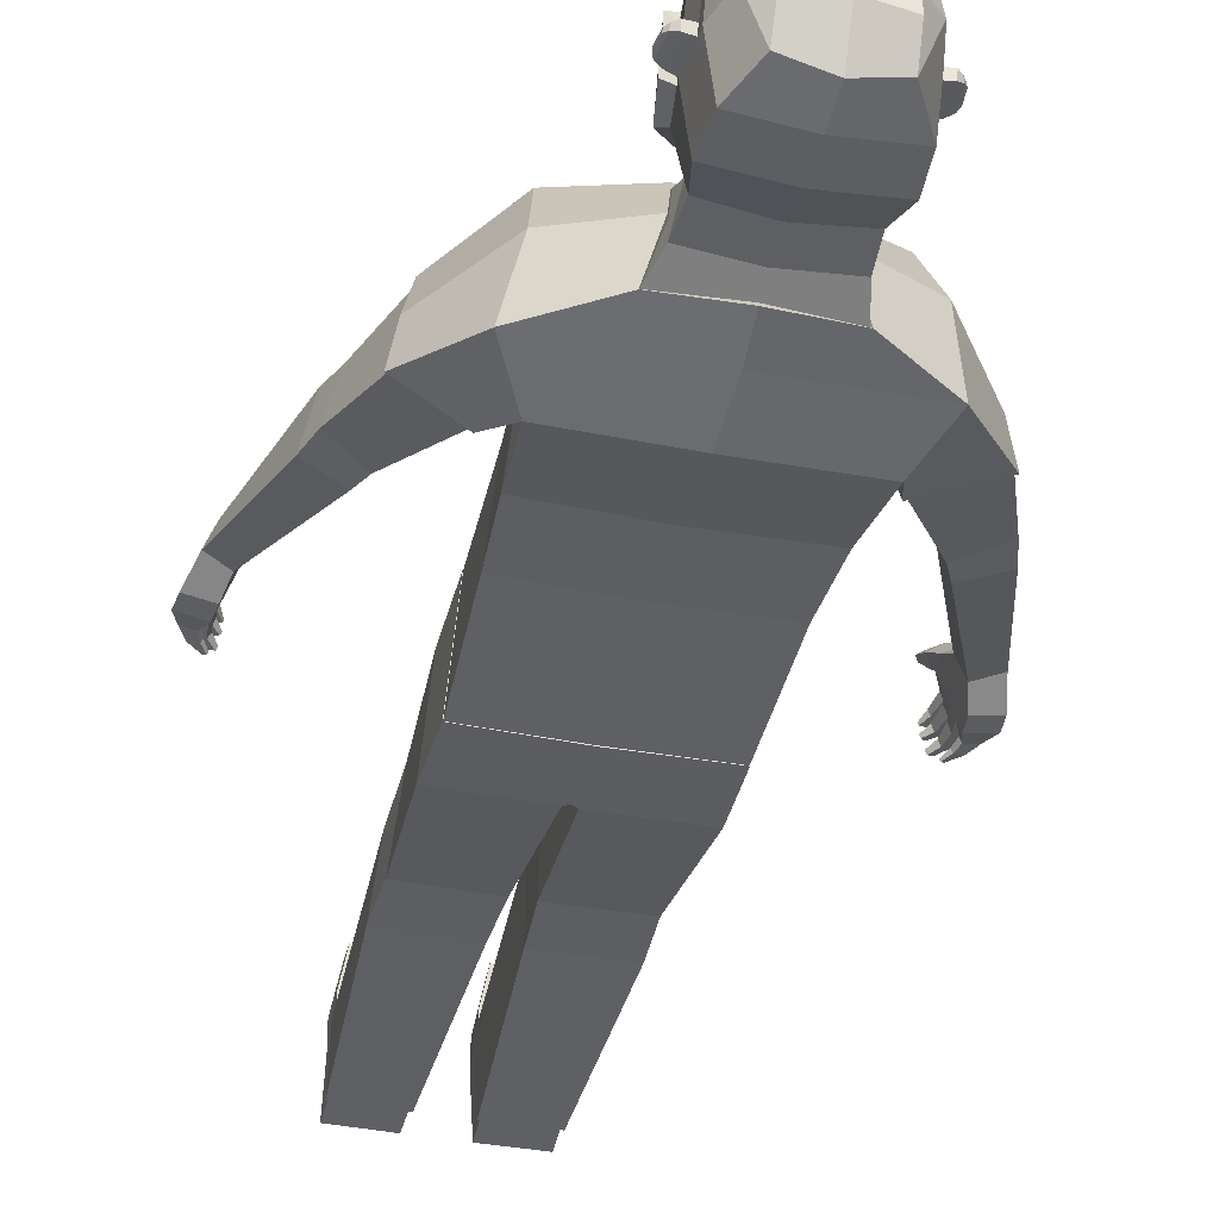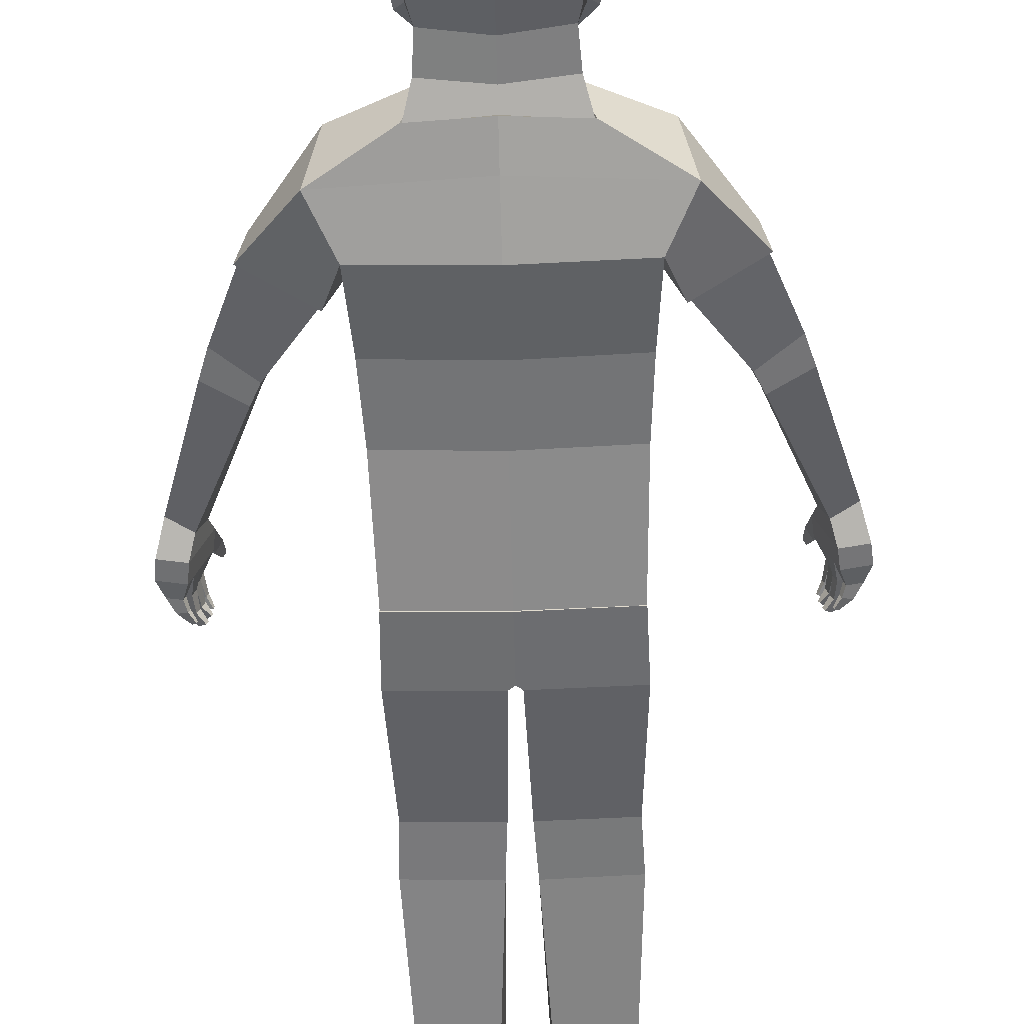
<metadata>
{"format":"obj","ext":"obj","renderer":"f3d","projection":"perspective","resolution":1024,"background":"white","views":[{"elev":-39.8,"azim":166.7,"up":"+Z"},{"elev":-58.7,"azim":-178.5,"up":"+Z"}]}
</metadata>
<code>
v  -0.0567 2.835 0.1287
v  0.054 2.848 0.1287
v  0.0416 2.828 0.1437
v  -0.0567 2.814 0.1437
v  0.0422 2.867 0.1429
v  0.0386 2.808 0.1645
v  -0.0567 3.107 -0.1656
v  0.1375 3.125 -0.1656
v  0.1143 3.012 -0.1261
v  -0.0567 2.988 -0.1261
v  0.1303 3.223 -0.1692
v  -0.0567 3.206 -0.1684
v  -0.0567 3.234 -0.1692
v  0.1282 3.252 -0.1702
v  -0.0567 2.779 0.1546
v  0.062 2.792 0.1519
v  0.1501 3.257 0.0189
v  0.0667 3.357 -0.1308
v  0.1193 3.371 0.0072
v  0.1522 3.228 0.0204
v  -0.0567 3.353 0.2265
v  0.0939 3.355 0.2275
v  0.0655 3.41 0.1114
v  -0.0567 3.428 0.1125
v  -0.0567 3.353 -0.1616
v  0.0655 3.411 -0.0417
v  0.0655 3.41 0.0253
v  -0.0567 3.428 -0.0406
v  0.1491 3.229 0.055
v  0.128 3.223 0.2603
v  0.1301 3.252 0.2583
v  0.1396 2.995 0.0505
v  0.1595 3.129 0.0257
v  0.1563 3.107 0.0297
v  -0.0567 3.428 0.0264
v  0.1566 3.128 0.0601
v  0.1379 3.121 0.2854
v  -0.0469 3.261 0.2667
v  -0.0513 3.232 0.2687
v  -0.0567 3.247 0.2629
v  -0.0567 3.139 0.2837
v  -0.0371 3.138 0.2835
v  0.1222 2.901 -0.1307
v  0.0686 2.728 0.1883
v  0.0979 2.817 0.018
v  0.1477 2.805 -0.1544
v  -0.0567 2.878 -0.126
v  -0.0567 2.823 -0.1576
v  -0.0567 2.715 0.191
v  -0.0567 1.39 -0.1693
v  -0.0351 1.376 -0.1688
v  -0.0342 1.381 0.1663
v  -0.0567 1.375 0.1787
v  -0.0567 1.389 -0.181
v  -0.039 1.374 -0.1797
v  -0.0381 1.381 0.1773
v  -0.0567 1.374 0.1904
v  0.2054 0.1234 0.081
v  0.2137 0.1224 0.0892
v  0.0014 0.1184 0.0892
v  0.0102 0.1195 0.0816
v  0.0248 0.1092 -0.1135
v  0.0169 0.1093 -0.1222
v  0.2171 0.1155 -0.1245
v  0.2091 0.1153 -0.116
v  0.3477 2.357 -0.1158
v  0.5204 2.466 -0.1174
v  0.6058 2.239 -0.0682
v  0.4929 2.15 -0.0763
v  0.4622 2.137 0.0868
v  0.5219 2.086 -0.069
v  0.4941 2.082 0.0984
v  0.3046 2.325 0.1089
v  0.5667 2.225 0.1136
v  0.4683 2.442 0.1421
v  0.498 2.475 0.009
v  0.5984 2.146 0.122
v  0.7236 1.731 0.1205
v  0.7521 1.742 0.0307
v  0.6337 2.15 -0.0616
v  0.6831 1.698 0.025
v  0.7783 1.645 -0.002
v  0.6997 1.638 -0.0108
v  0.66 1.688 0.103
v  0.6507 1.639 0.1398
v  0.6408 1.574 0.1929
v  0.681 1.579 0.2206
v  0.72 1.651 0.1713
v  0.696 1.577 0.0261
v  0.7068 1.577 -0.0071
v  0.7241 1.523 0.0097
v  0.7185 1.523 0.0271
v  0.6831 1.577 0.0658
v  0.6694 1.577 0.1081
v  0.6577 1.578 0.1441
v  0.727 1.59 0.1756
v  0.7418 1.589 0.1316
v  0.7569 1.587 0.0865
v  0.771 1.585 0.0444
v  0.7853 1.584 0.0017
v  0.6563 1.519 0.2432
v  0.6646 1.509 0.2323
v  0.7002 1.556 0.1953
v  0.6601 1.55 0.1676
v  0.6391 1.516 0.2313
v  0.6474 1.506 0.2204
v  0.6883 1.512 0.1485
v  0.6951 1.512 0.1234
v  0.6837 1.457 0.1234
v  0.6798 1.455 0.1436
v  0.7312 1.518 0.135
v  0.6912 1.518 0.1087
v  0.7399 1.525 0.1245
v  0.6968 1.518 0.0623
v  0.7528 1.525 0.0779
v  0.7228 1.518 0.1641
v  0.7173 1.448 0.1291
v  0.688 1.421 0.1224
v  0.6678 1.426 0.1189
v  0.7127 1.446 0.1532
v  0.6855 1.42 0.1348
v  0.6658 1.425 0.1291
v  0.6847 1.452 0.109
v  0.7129 1.443 0.1179
v  0.7508 1.524 0.0903
v  0.7012 1.517 0.0764
v  0.6913 1.453 0.0858
v  0.7199 1.444 0.0934
v  0.6833 1.413 0.0917
v  0.6714 1.425 0.0875
v  0.6785 1.412 0.1015
v  0.6667 1.425 0.0966
v  0.7055 1.518 0.0367
v  0.7 1.464 0.0417
v  0.6916 1.466 0.0579
v  0.7623 1.525 0.0506
v  0.7272 1.448 0.0549
v  0.6975 1.423 0.0477
v  0.6789 1.434 0.0387
v  0.7185 1.451 0.0722
v  0.6916 1.425 0.0596
v  0.6732 1.435 0.0499
v  0.7096 1.491 0.019
v  0.7358 1.483 0.0288
v  0.7577 1.528 0.0366
v  0.7651 1.527 0.0143
v  0.7029 1.454 0.0166
v  0.7073 1.452 0.0102
v  0.7427 1.482 0.0135
v  0.7149 1.49 0.0071
v  0.6975 1.46 0.0045
v  0.694 1.462 0.0095
v  -0.0389 3.047 0.3192
v  -0.0424 3.135 0.2941
v  -0.0567 3.136 0.2941
v  -0.0567 3.038 0.321
v  -0.0567 3.042 0.28
v  -0.0256 3.045 0.2802
v  0.19 3.14 0.0583
v  0.2049 3.146 0.0609
v  0.1961 3.224 0.0499
v  0.1825 3.238 0.0467
v  0.1885 3.135 0.0346
v  0.1812 3.231 0.023
v  0.2061 3.211 0.0486
v  0.2073 3.211 0.0347
v  0.1981 3.224 0.028
v  0.2067 3.147 0.039
v  0.2116 3.161 0.0556
v  0.2128 3.162 0.0417
v  0.1299 3.031 0.2779
v  -0.0567 3.03 0.2791
v  -0.0567 2.802 0.1975
v  -0.1549 2.828 0.1437
v  -0.1674 2.848 0.1287
v  -0.152 2.808 0.1645
v  -0.1556 2.867 0.1429
v  -0.2276 3.012 -0.1261
v  -0.2508 3.125 -0.1656
v  -0.2436 3.223 -0.1692
v  -0.2415 3.252 -0.1702
v  -0.1753 2.792 0.1519
v  -0.2635 3.257 0.0189
v  -0.2327 3.371 0.0072
v  -0.1801 3.357 -0.1308
v  -0.2656 3.228 0.0204
v  -0.1788 3.41 0.1114
v  -0.2072 3.355 0.2275
v  -0.1788 3.41 0.0253
v  -0.1788 3.411 -0.0417
v  -0.2434 3.252 0.2583
v  -0.2624 3.229 0.055
v  -0.2413 3.223 0.2603
v  -0.2529 2.995 0.0505
v  -0.2696 3.107 0.0297
v  -0.2728 3.129 0.0257
v  -0.2699 3.128 0.0601
v  -0.2512 3.121 0.2854
v  -0.062 3.232 0.2687
v  -0.0762 3.138 0.2835
v  -0.0664 3.261 0.2667
v  -0.2356 2.901 -0.1307
v  -0.261 2.805 -0.1544
v  -0.2112 2.817 0.018
v  -0.1819 2.728 0.1883
v  -0.0792 1.381 0.1663
v  -0.0783 1.376 -0.1688
v  -0.0744 1.374 -0.1797
v  -0.0752 1.381 0.1773
v  -0.1147 0.1184 0.0892
v  -0.327 0.1224 0.0892
v  -0.3187 0.1234 0.081
v  -0.1235 0.1195 0.0816
v  -0.3305 0.1155 -0.1245
v  -0.1303 0.1093 -0.1222
v  -0.1381 0.1092 -0.1135
v  -0.3225 0.1153 -0.116
v  -0.461 2.357 -0.1158
v  -0.6062 2.15 -0.0763
v  -0.7192 2.239 -0.0682
v  -0.6337 2.466 -0.1174
v  -0.5755 2.137 0.0868
v  -0.6074 2.082 0.0984
v  -0.6353 2.086 -0.069
v  -0.68 2.225 0.1136
v  -0.4179 2.325 0.1089
v  -0.5817 2.442 0.1421
v  -0.6114 2.475 0.009
v  -0.8654 1.742 0.0307
v  -0.837 1.731 0.1205
v  -0.7117 2.146 0.122
v  -0.747 2.15 -0.0616
v  -0.7964 1.698 0.025
v  -0.8131 1.638 -0.0108
v  -0.8916 1.645 -0.002
v  -0.7734 1.688 0.103
v  -0.7943 1.579 0.2206
v  -0.7542 1.574 0.1929
v  -0.764 1.639 0.1398
v  -0.8333 1.651 0.1713
v  -0.8093 1.577 0.0261
v  -0.8318 1.523 0.0271
v  -0.8375 1.523 0.0097
v  -0.8201 1.577 -0.0071
v  -0.771 1.578 0.1441
v  -0.7827 1.577 0.1081
v  -0.7964 1.577 0.0658
v  -0.8986 1.584 0.0017
v  -0.8843 1.585 0.0444
v  -0.8702 1.587 0.0865
v  -0.8551 1.589 0.1316
v  -0.8404 1.59 0.1756
v  -0.7779 1.509 0.2323
v  -0.7697 1.519 0.2432
v  -0.8136 1.556 0.1953
v  -0.7734 1.55 0.1676
v  -0.7607 1.506 0.2204
v  -0.7524 1.516 0.2313
v  -0.8016 1.512 0.1485
v  -0.7931 1.455 0.1436
v  -0.797 1.457 0.1234
v  -0.8085 1.512 0.1234
v  -0.8445 1.518 0.135
v  -0.8532 1.525 0.1245
v  -0.8045 1.518 0.1087
v  -0.8661 1.525 0.0779
v  -0.8102 1.518 0.0623
v  -0.8361 1.518 0.1641
v  -0.7812 1.426 0.1189
v  -0.8013 1.421 0.1224
v  -0.8307 1.448 0.1291
v  -0.8261 1.446 0.1532
v  -0.7791 1.425 0.1291
v  -0.7988 1.42 0.1348
v  -0.8262 1.443 0.1179
v  -0.7981 1.452 0.109
v  -0.8642 1.524 0.0903
v  -0.8145 1.517 0.0764
v  -0.8047 1.453 0.0858
v  -0.7847 1.425 0.0875
v  -0.7967 1.413 0.0917
v  -0.8332 1.444 0.0934
v  -0.7801 1.425 0.0966
v  -0.7919 1.412 0.1015
v  -0.805 1.466 0.0579
v  -0.8133 1.464 0.0417
v  -0.8188 1.518 0.0367
v  -0.8757 1.525 0.0506
v  -0.7923 1.434 0.0387
v  -0.8109 1.423 0.0477
v  -0.8405 1.448 0.0549
v  -0.8318 1.451 0.0722
v  -0.7866 1.435 0.0499
v  -0.8049 1.425 0.0596
v  -0.8492 1.483 0.0288
v  -0.8229 1.491 0.019
v  -0.871 1.528 0.0366
v  -0.8785 1.527 0.0143
v  -0.8207 1.452 0.0102
v  -0.8163 1.454 0.0166
v  -0.856 1.482 0.0135
v  -0.8282 1.49 0.0071
v  -0.8073 1.462 0.0095
v  -0.8108 1.46 0.0045
v  -0.0709 3.135 0.2941
v  -0.0745 3.047 0.3192
v  -0.0877 3.045 0.2802
v  -0.3094 3.224 0.0499
v  -0.3182 3.146 0.0609
v  -0.3033 3.14 0.0583
v  -0.2958 3.238 0.0467
v  -0.3019 3.135 0.0346
v  -0.2946 3.231 0.023
v  -0.3206 3.211 0.0347
v  -0.3194 3.211 0.0486
v  -0.3114 3.224 0.028
v  -0.32 3.147 0.039
v  -0.3261 3.162 0.0417
v  -0.325 3.161 0.0556
v  -0.2432 3.031 0.2779
v  0.1869 3.1 0.0497
v  0.1641 2.973 0.0647
v  -0.0567 3.019 0.3309
v  0.1561 3.026 0.3095
v  0.1082 3.224 0.2779
v  -0.0202 3.23 0.2842
v  -0.0158 3.259 0.2822
v  0.1103 3.254 0.2759
v  0.057 2.754 0.3078
v  -0.0567 2.739 0.3097
v  0.1368 2.924 0.336
v  -0.0567 2.903 0.3461
v  -0.2774 2.973 0.0647
v  -0.3002 3.1 0.0497
v  -0.2694 3.026 0.3095
v  -0.0932 3.23 0.2842
v  -0.2215 3.224 0.2779
v  -0.0976 3.259 0.2822
v  -0.2236 3.254 0.2759
v  -0.1704 2.754 0.3078
v  -0.2502 2.924 0.336
v  0.1022 2.826 0.0204
v  0.1511 2.811 -0.162
v  -0.0567 2.72 0.2004
v  0.0701 2.735 0.1962
v  0.2414 1.615 -0.192
v  -0.0567 1.606 -0.1867
v  -0.0567 1.607 -0.1971
v  0.2485 1.616 -0.1996
v  0.2199 1.623 0.1828
v  0.213 1.623 0.175
v  0.5283 2.47 -0.1231
v  0.5062 2.481 0.0109
v  0.3433 2.351 -0.1234
v  0.2497 1.615 -0.2002
v  -0.0567 1.605 -0.1984
v  0.2208 1.623 0.1837
v  -0.0567 1.617 0.1773
v  -0.0567 1.617 0.189
v  -0.0567 1.617 0.1877
v  0.2989 2.317 0.1133
v  0.4749 2.444 0.1499
v  -0.0567 2.825 -0.1677
v  0.3282 2.726 0.0294
v  0.3698 2.659 -0.1569
v  0.2152 2.436 0.2013
v  0.2981 2.628 0.2367
v  -0.0567 2.708 -0.2113
v  -0.0567 2.614 0.2545
v  -0.0567 2.504 -0.2241
v  0.289 2.518 -0.2327
v  0.2719 2.257 -0.1728
v  -0.0567 2.244 -0.171
v  -0.0567 2.421 0.2312
v  0.2593 2.02 -0.1621
v  -0.0567 2.009 -0.1608
v  -0.0567 2.259 0.2021
v  0.2338 2.266 0.1965
v  -0.0567 2.022 0.1797
v  0.2258 2.029 0.1743
v  -0.2644 2.811 -0.162
v  -0.2155 2.826 0.0204
v  -0.1834 2.735 0.1962
v  -0.3547 1.615 -0.192
v  -0.3618 1.616 -0.1996
v  -0.3332 1.623 0.1828
v  -0.3263 1.623 0.175
v  -0.6196 2.481 0.0109
v  -0.6417 2.47 -0.1231
v  -0.4566 2.351 -0.1234
v  -0.3631 1.615 -0.2002
v  -0.3341 1.623 0.1837
v  -0.4123 2.317 0.1133
v  -0.5883 2.444 0.1499
v  -0.4831 2.659 -0.1569
v  -0.4416 2.726 0.0294
v  -0.3286 2.436 0.2013
v  -0.4115 2.628 0.2367
v  -0.3853 2.257 -0.1728
v  -0.4023 2.518 -0.2327
v  -0.3727 2.02 -0.1621
v  -0.3471 2.266 0.1965
v  -0.3391 2.029 0.1743
v  0.2562 1.383 -0.1817
v  0.2275 1.387 0.1726
v  -0.0252 0.9301 -0.0939
v  -0.0155 0.7494 -0.0913
v  -0.0146 0.7644 0.1586
v  -0.0236 0.9568 0.1995
v  0.2072 0.9626 0.1978
v  0.2369 0.94 -0.0975
v  0.2445 0.762 -0.0943
v  0.2187 0.7734 0.157
v  -0.3696 1.383 -0.1817
v  -0.3408 1.387 0.1726
v  -0.0987 0.7644 0.1586
v  -0.0979 0.7494 -0.0913
v  -0.0881 0.9301 -0.0939
v  -0.0897 0.9568 0.1995
v  -0.3205 0.9626 0.1978
v  -0.3502 0.94 -0.0975
v  -0.3578 0.762 -0.0943
v  -0.3321 0.7734 0.157
v  0.0139 0.1077 0.1773
v  0.2034 0.1117 0.1758
v  0.0273 0.0113 -0.1204
v  0.2117 0.0174 -0.1229
v  0.2052 0.0145 0.0644
v  0.0163 0.0108 0.0653
v  0.0171 0.0075 0.1656
v  0.0489 0.0054 0.3357
v  0.0469 0.0652 0.341
v  0.2064 0.0115 0.1641
v  0.1746 0.0679 0.3399
v  0.1766 0.008 0.3346
v  -0.3167 0.1117 0.1758
v  -0.1272 0.1077 0.1773
v  -0.3185 0.0145 0.0644
v  -0.325 0.0174 -0.1229
v  -0.1407 0.0113 -0.1204
v  -0.1296 0.0108 0.0653
v  -0.1602 0.0652 0.341
v  -0.1622 0.0054 0.3357
v  -0.1305 0.0075 0.1656
v  -0.3197 0.0115 0.1641
v  -0.2879 0.0679 0.3399
v  -0.2899 0.008 0.3346
o Cube
g Cube
f 1 2 3 4
f 3 2 5 6
f 7 8 9 10
f 11 12 13 14
f 1 15 16 2
f 17 14 18 19
f 11 14 17 20
f 21 22 23 24
f 13 25 18 14
f 19 18 26 27
f 18 25 28 26
f 19 27 23 22
f 29 20 17 30
f 30 17 31
f 17 19 22 31
f 2 9 32 5
f 9 8 33 34
f 9 34 32
f 35 24 23 27
f 35 27 26 28
f 36 29 30 37
f 8 11 20 33
f 8 7 12 11
f 38 31 22 21
f 39 38 21 40
f 41 42 40
f 39 40 42 37
f 39 37 30
f 43 16 44 45
f 43 45 46
f 10 9 43 47
f 2 16 43 9
f 43 46 48 47
f 15 49 44 16
f 50 51 52 53
f 50 54 55 51
f 53 52 56 57
f 58 59 60 61
f 62 63 64 65
f 51 55 56 52
f 65 64 59 58
f 61 60 63 62
f 66 67 68 69
f 70 69 71 72
f 73 70 74 75
f 73 66 69 70
f 76 75 74 68
f 67 76 68
f 77 78 79 80
f 74 77 80 68
f 69 68 80 71
f 70 72 77 74
f 81 79 82 83
f 71 80 79 81
f 72 84 78 77
f 72 71 81 84
f 85 86 87 88
f 84 85 88 78
f 84 81 83 85
f 78 88 82 79
f 89 90 91 92
f 85 83 90 89
f 85 89 93 94
f 85 94 95
f 82 88 96 97
f 82 97 98 99
f 82 99 100
f 82 100 90 83
f 87 101 102 103
f 95 104 86 85
f 96 88 87 103
f 95 96 103 104
f 105 106 102 101
f 103 102 106 104
f 86 104 106 105
f 86 105 101 87
f 107 108 109 110
f 97 111 108 94
f 94 112 113 97
f 93 114 115 98
f 95 94 108 107
f 97 96 116 111
f 95 107 116 96
f 109 117 118 119
f 111 116 120 117
f 108 111 117 109
f 107 110 120 116
f 118 121 122 119
f 110 122 121 120
f 109 119 122 110
f 117 120 121 118
f 112 123 124 113
f 98 97 113 125
f 98 125 126 93
f 93 126 112 94
f 127 128 129 130
f 113 124 128 125
f 126 125 128 127
f 112 126 127 123
f 130 129 131 132
f 123 127 130 132
f 123 132 131 124
f 124 131 129 128
f 114 133 134 135
f 89 133 114 93
f 89 99 136 133
f 99 98 115 136
f 134 137 138 139
f 133 136 137 134
f 115 140 137 136
f 114 135 140 115
f 139 138 141 142
f 140 141 138 137
f 135 142 141 140
f 135 134 139 142
f 92 143 144 145
f 90 100 146 91
f 89 92 145 99
f 99 145 146 100
f 144 147 148 149
f 145 144 149 146
f 91 150 143 92
f 91 146 149 150
f 151 148 147 152
f 150 151 152 143
f 150 149 148 151
f 143 152 147 144
f 153 154 155 156
f 157 158 153 156
f 41 155 154 42
f 158 42 154 153
f 159 160 161 162
f 29 36 159 162
f 36 33 163 159
f 20 164 163 33
f 20 29 162 164
f 161 165 166 167
f 159 163 168 160
f 162 161 167 164
f 164 167 168 163
f 165 169 170 166
f 168 167 166 170
f 161 160 169 165
f 168 170 169 160
f 171 34 33 36
f 171 36 37
f 172 171 37 158
f 37 42 158
f 172 158 157
f 4 3 6 173
f 1 4 174 175
f 176 177 175 174
f 178 179 7 10
f 180 181 13 12
f 182 15 1 175
f 183 184 185 181
f 183 181 180 186
f 21 24 187 188
f 185 25 13 181
f 184 189 190 185
f 185 190 28 25
f 187 189 184 188
f 191 183 186 192
f 193 191 192
f 188 184 183 191
f 175 177 194 178
f 178 194 195 196
f 178 196 179
f 35 28 190 189
f 35 189 187 24
f 193 192 197 198
f 186 180 179 196
f 179 180 12 7
f 199 193 198 200
f 200 41 40
f 199 200 40 201
f 21 188 191 201
f 40 21 201
f 202 203 204 205
f 202 205 182
f 10 47 202 178
f 202 182 175 178
f 48 203 202 47
f 205 49 15 182
f 206 207 50 53
f 208 54 50 207
f 53 57 209 206
f 210 211 212 213
f 214 215 216 217
f 209 208 207 206
f 211 214 217 212
f 215 210 213 216
f 218 219 220 221
f 222 223 224 219
f 225 222 226 227
f 226 222 219 218
f 225 227 228 220
f 221 220 228
f 229 230 231 232
f 232 231 225 220
f 219 224 232 220
f 231 223 222 225
f 233 234 235 229
f 224 233 229 232
f 230 236 223 231
f 223 236 233 224
f 237 238 239 240
f 240 239 236 230
f 236 239 234 233
f 235 240 230 229
f 241 242 243 244
f 239 245 246 247
f 239 247 241 244
f 239 244 234
f 235 248 249 250
f 235 250 251 252
f 235 252 240
f 244 248 235 234
f 253 254 237 255
f 238 256 245 239
f 252 255 237 240
f 245 256 255 252
f 253 257 258 254
f 257 253 255 256
f 238 258 257 256
f 254 258 238 237
f 259 260 261 262
f 262 263 251 246
f 264 265 246 251
f 266 267 247 250
f 245 259 262 246
f 251 263 268 252
f 268 259 245 252
f 261 269 270 271
f 263 271 272 268
f 262 261 271 263
f 272 260 259 268
f 273 274 270 269
f 274 273 260 272
f 273 269 261 260
f 271 270 274 272
f 275 276 265 264
f 250 277 264 251
f 278 277 250 247
f 265 278 247 246
f 279 280 281 282
f 282 275 264 277
f 278 279 282 277
f 265 276 279 278
f 280 283 284 281
f 276 283 280 279
f 284 283 276 275
f 281 284 275 282
f 267 285 286 287
f 267 287 241 247
f 241 287 288 249
f 249 288 266 250
f 286 289 290 291
f 287 286 291 288
f 291 292 266 288
f 292 285 267 266
f 289 293 294 290
f 290 294 292 291
f 294 293 285 292
f 285 293 289 286
f 295 296 242 297
f 244 243 298 248
f 297 242 241 249
f 298 297 249 248
f 299 300 295 301
f 301 295 297 298
f 296 302 243 242
f 243 302 301 298
f 303 300 299 304
f 303 304 302 296
f 302 304 299 301
f 300 303 296 295
f 155 305 306 156
f 157 156 306 307
f 305 155 41 200
f 307 306 305 200
f 308 309 310 311
f 192 311 310 197
f 197 310 312 196
f 312 313 186 196
f 186 313 311 192
f 314 315 308 316
f 310 309 317 312
f 316 308 311 313
f 317 316 313 312
f 315 314 318 319
f 317 318 314 316
f 308 315 319 309
f 319 318 317 309
f 320 198 197 196
f 320 196 195
f 172 157 307 198
f 307 200 198
f 172 198 320
f 4 173 176 174
f 32 34 321 322
f 171 172 323 324
f 171 324 321 34
f 30 325 326 39
f 327 326 325 328
f 5 32 322 6
f 30 31 328 325
f 31 38 327 328
f 38 39 326 327
f 173 6 329 330
f 322 321 324 331
f 331 324 323 332
f 329 331 332 330
f 6 322 331 329
f 194 333 334 195
f 320 335 323 172
f 334 335 320 195
f 336 337 193 199
f 338 339 337 336
f 177 176 333 194
f 193 337 339 191
f 191 339 338 201
f 201 338 336 199
f 173 330 340 176
f 333 341 335 334
f 341 332 323 335
f 340 330 332 341
f 176 340 341 333
f 46 45 342 343
f 44 49 344 345
f 346 347 348 349
f 346 349 350 351
f 44 345 342 45
f 67 352 353 76
f 67 66 354 352
f 346 355 356 347
f 351 357 355 346
f 351 358 359 357
f 351 350 360 358
f 73 361 354 66
f 75 362 361 73
f 75 76 353 362
f 46 343 363 48
f 343 342 364 365
f 366 361 362 367
f 343 365 368 363
f 345 344 369 367
f 370 371 372 373
f 368 365 371 370
f 369 374 366 367
f 373 372 375 376
f 366 374 377 378
f 366 378 372 371
f 376 375 349 348
f 377 379 380 378
f 372 378 380 375
f 379 360 350 380
f 375 380 350 349
f 365 364 353 352
f 371 365 352 354
f 366 371 354 361
f 364 367 362 353
f 364 342 345 367
f 203 381 382 204
f 205 383 344 49
f 384 385 348 347
f 386 385 384 387
f 382 383 205 204
f 388 389 221 228
f 221 389 390 218
f 356 391 384 347
f 391 392 387 384
f 387 392 359 358
f 360 386 387 358
f 390 393 226 218
f 393 394 227 226
f 227 394 388 228
f 363 381 203 48
f 381 395 396 382
f 394 393 397 398
f 368 395 381 363
f 383 398 369 344
f 370 373 399 400
f 368 370 400 395
f 397 374 369 398
f 373 376 401 399
f 397 402 377 374
f 399 402 397 400
f 376 348 385 401
f 403 379 377 402
f 399 401 403 402
f 386 360 379 403
f 401 385 386 403
f 395 389 388 396
f 400 390 389 395
f 397 393 390 400
f 394 398 396 388
f 396 398 383 382
f 404 55 54 355
f 356 355 54
f 357 359 57 56
f 357 56 405
f 357 405 404 355
f 406 407 408 409
f 56 55 406 409
f 56 409 410 405
f 55 404 411 406
f 405 410 411 404
f 407 412 64 63
f 411 412 407 406
f 410 409 408 413
f 411 410 413 412
f 408 60 59 413
f 412 413 59 64
f 407 63 60 408
f 54 208 414 391
f 356 54 391
f 392 415 209 57
f 392 57 359
f 414 415 392 391
f 416 417 418 419
f 209 419 418 208
f 420 419 209 415
f 208 418 421 414
f 421 420 415 414
f 417 215 214 422
f 417 422 421 418
f 420 423 416 419
f 421 422 423 420
f 211 210 416 423
f 422 214 211 423
f 210 215 417 416
f 61 424 425 58
f 426 427 428 429
f 65 58 428 427
f 62 426 429 61
f 62 65 427 426
f 430 431 432 424
f 58 425 433 428
f 61 429 430 424
f 428 433 430 429
f 434 432 431 435
f 424 432 434 425
f 433 425 434 435
f 433 435 431 430
f 436 437 213 212
f 438 439 440 441
f 217 439 438 212
f 441 440 216 213
f 216 440 439 217
f 442 443 444 437
f 445 436 212 438
f 213 437 444 441
f 444 445 438 441
f 446 447 443 442
f 446 442 437 436
f 445 447 446 436
f 443 447 445 444

</code>
